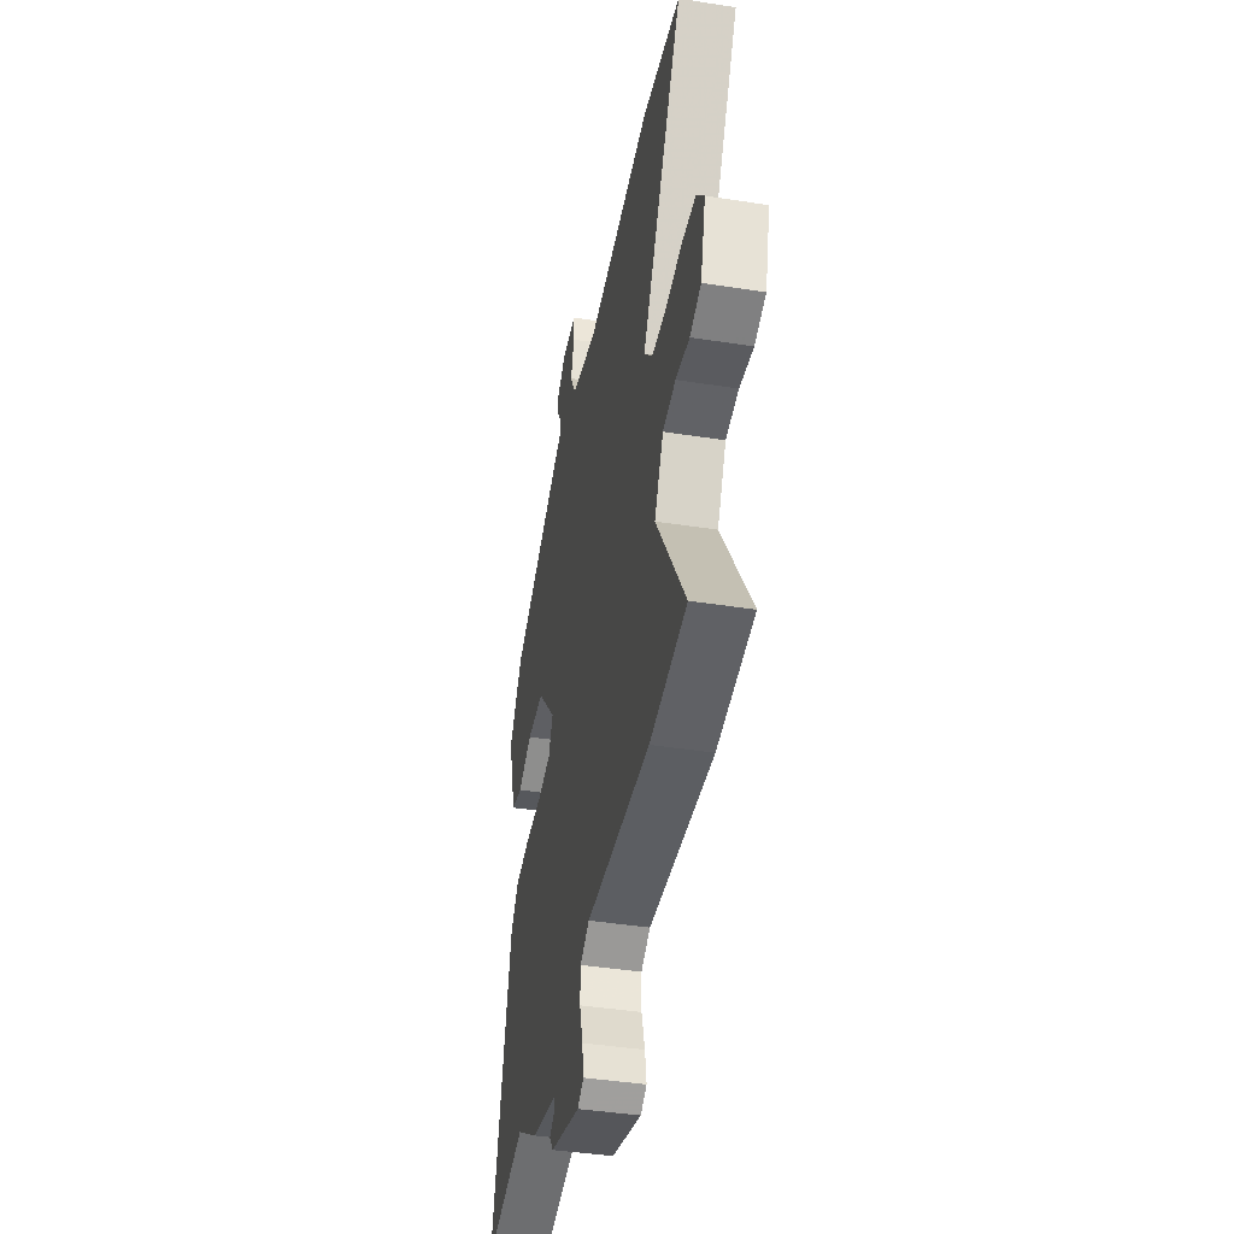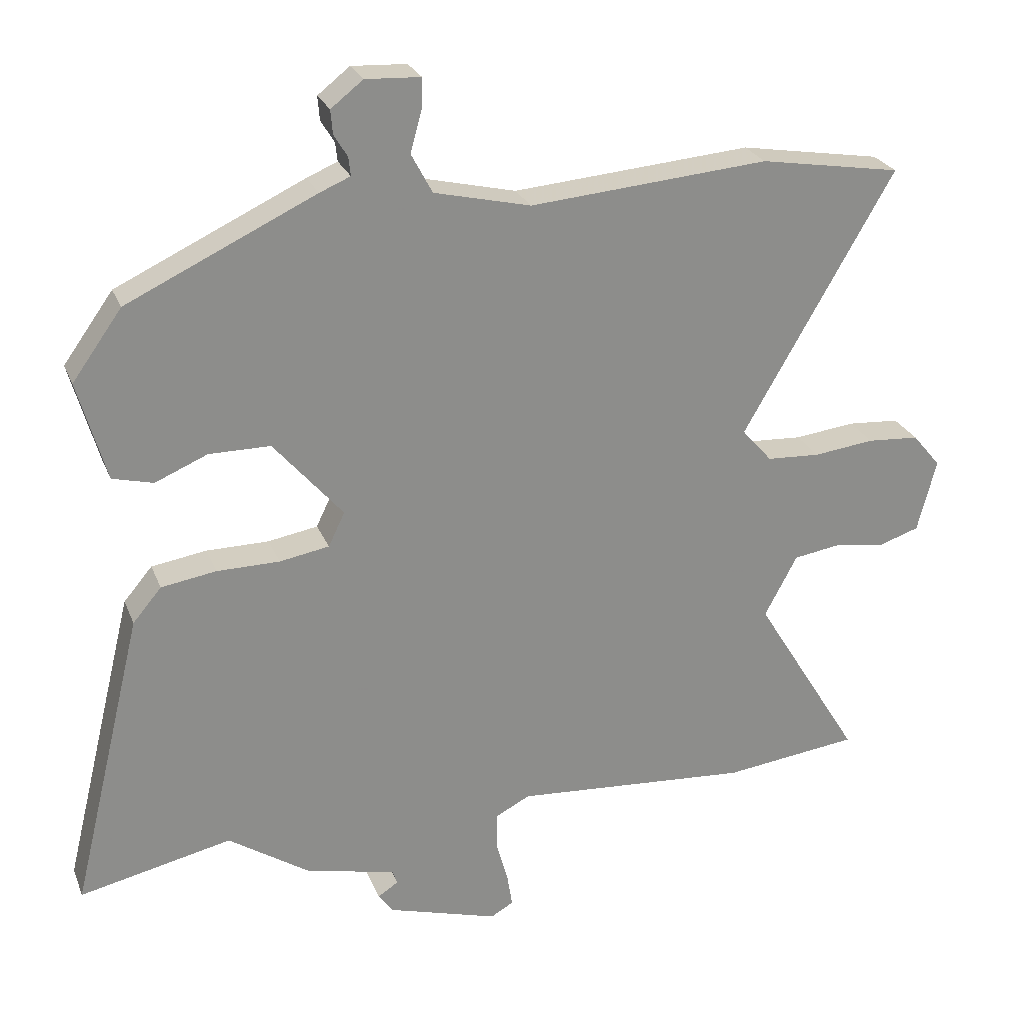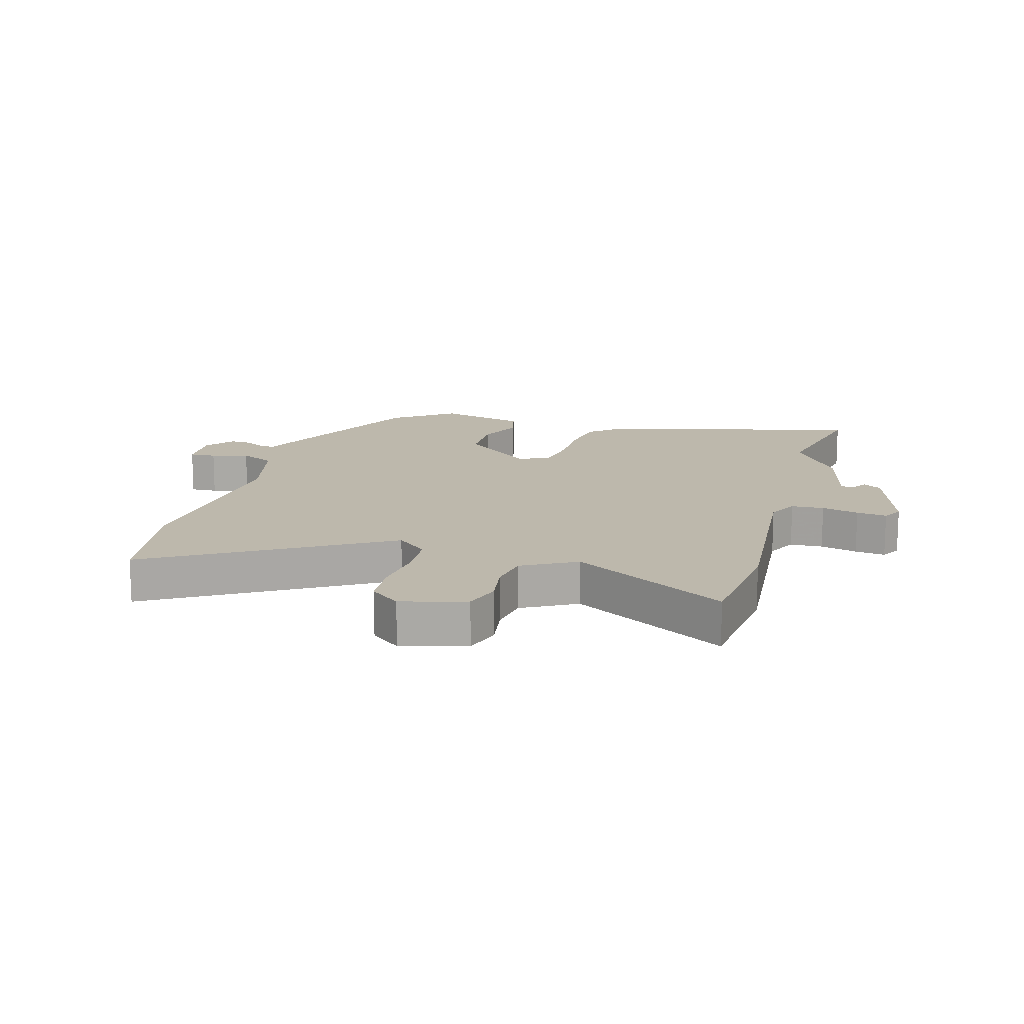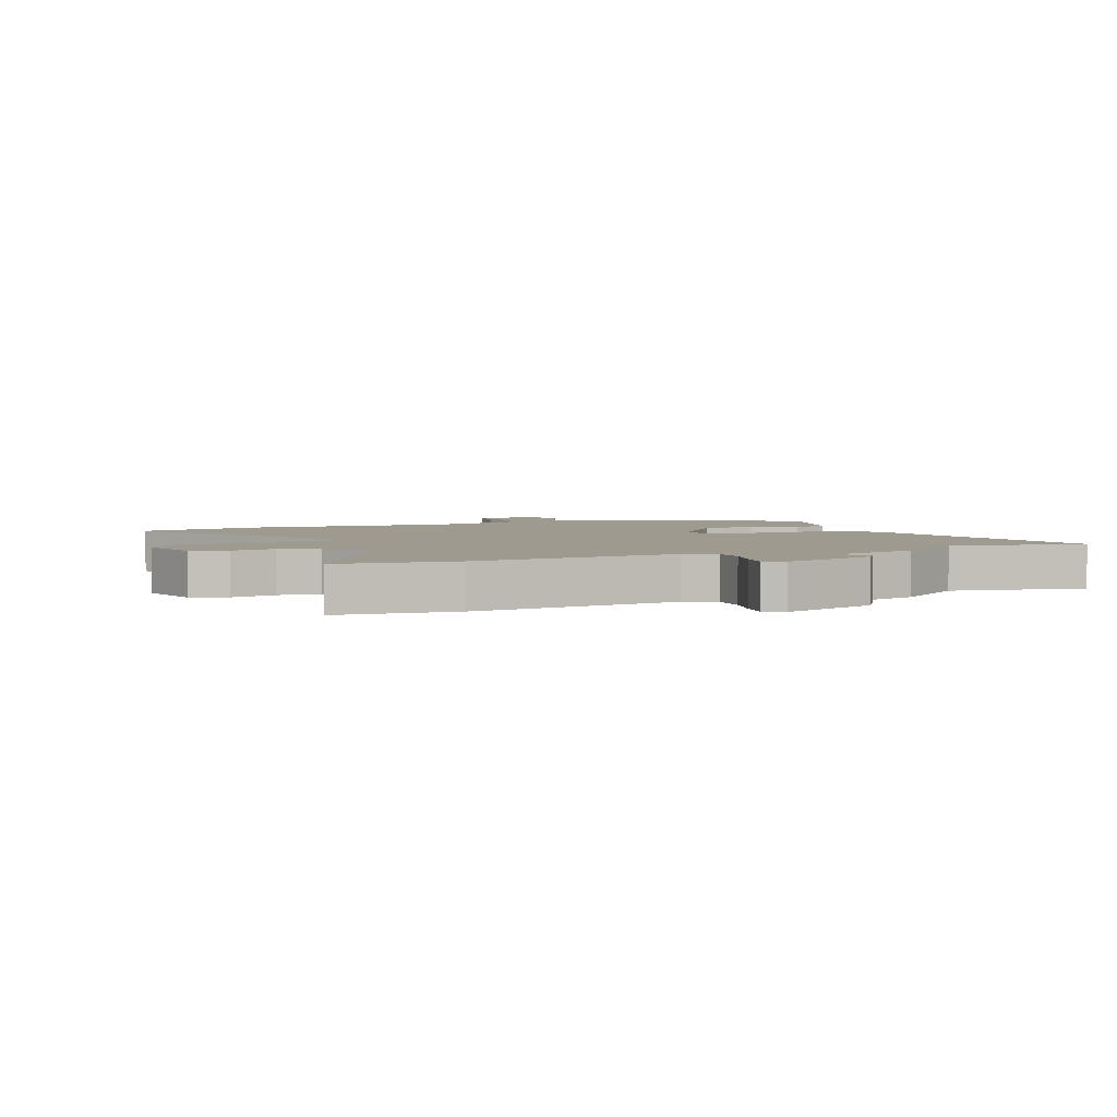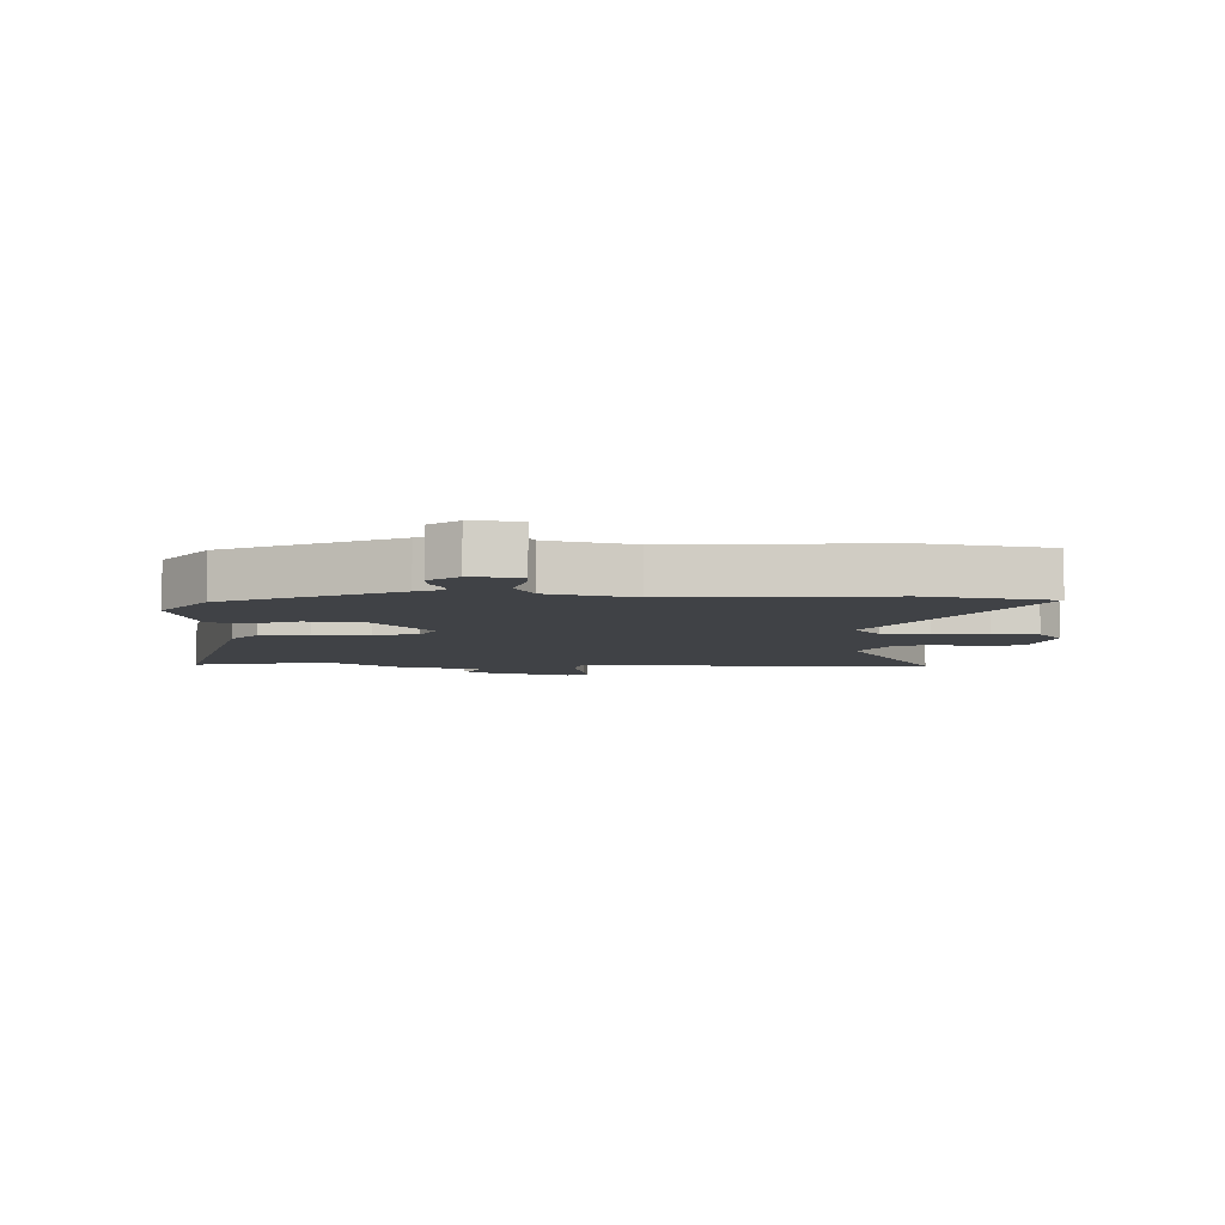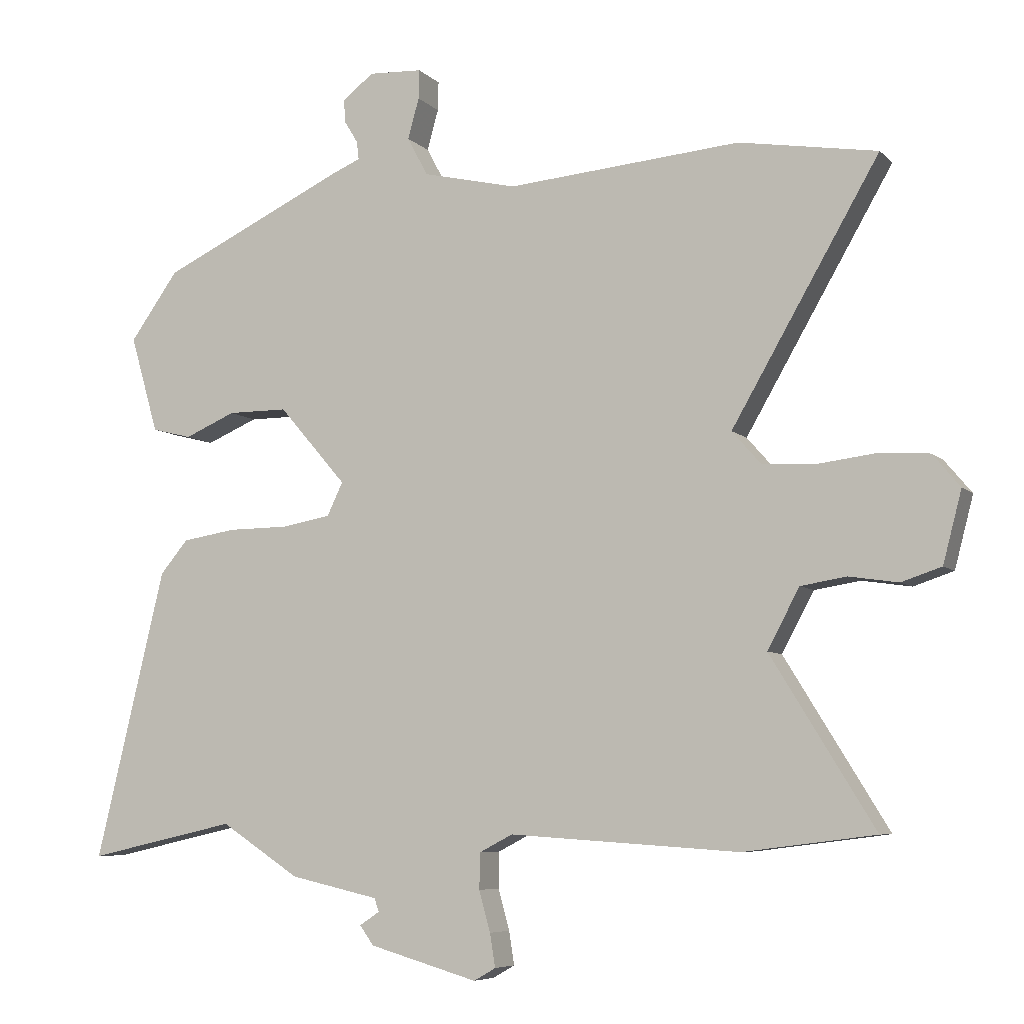
<metadata>
{"format":"obj","ext":"obj","renderer":"f3d","projection":"perspective","resolution":1024,"background":"white","views":[{"elev":-41.6,"azim":79.2,"up":"+Z"},{"elev":25.1,"azim":-18.3,"up":"+Z"},{"elev":14.7,"azim":104.8,"up":"+Y"},{"elev":3.7,"azim":156.1,"up":"+Y"},{"elev":-6.5,"azim":-2.9,"up":"+Y"},{"elev":-6.7,"azim":23.1,"up":"+Z"}]}
</metadata>
<code>
v -0.461 0.07 0.393
v -0.184 0.07 0.524
v -0.139 0.07 0.543
v -0.142 0.07 0.57
v -0.162 0.07 0.603
v -0.165 0.07 0.638
v -0.118 0.07 0.675
v -0.037 0.07 0.671
v -0.038 0.07 0.627
v -0.055 0.07 0.566
v -0.024 0.07 0.508
v 0.118 0.07 0.475
v 0.469 0.07 0.505
v 0.677 0.07 0.471
v 0.455 0.07 0.087
v 0.499 0.07 0.037
v 0.577 0.07 0.033
v 0.666 0.07 0.044
v 0.742 0.07 0.039
v 0.783 0.07 -0.01
v 0.755 0.07 -0.117
v 0.695 0.07 -0.137
v 0.621 0.07 -0.126
v 0.552 0.07 -0.137
v 0.504 0.07 -0.227
v 0.66 0.07 -0.48
v 0.462 0.07 -0.505
v 0.116 0.07 -0.482
v 0.066 0.07 -0.508
v 0.065 0.07 -0.562
v 0.082 0.07 -0.623
v 0.09 0.07 -0.673
v 0.057 0.07 -0.692
v -0.106 0.07 -0.645
v -0.127 0.07 -0.616
v -0.097 0.07 -0.596
v -0.104 0.07 -0.576
v -0.237 0.07 -0.546
v -0.356 0.07 -0.468
v -0.58 0.07 -0.518
v -0.475 0.07 -0.082
v -0.433 0.07 -0.032
v -0.352 0.07 -0.019
v -0.26 0.07 -0.018
v -0.187 0.07 -0.005
v -0.163 0.07 0.045
v -0.265 0.07 0.163
v -0.355 0.07 0.163
v -0.432 0.07 0.13
v -0.492 0.07 0.145
v -0.534 0.07 0.291
v -0.461 0 0.393
v -0.184 0 0.524
v -0.139 0 0.543
v -0.142 0 0.57
v -0.162 0 0.603
v -0.165 0 0.638
v -0.118 0 0.675
v -0.037 0 0.671
v -0.038 0 0.627
v -0.055 0 0.566
v -0.024 0 0.508
v 0.118 0 0.475
v 0.469 0 0.505
v 0.677 0 0.471
v 0.455 0 0.087
v 0.499 0 0.037
v 0.577 0 0.033
v 0.666 0 0.044
v 0.742 0 0.039
v 0.783 0 -0.01
v 0.755 0 -0.117
v 0.695 0 -0.137
v 0.621 0 -0.126
v 0.552 0 -0.137
v 0.504 0 -0.227
v 0.66 0 -0.48
v 0.462 0 -0.505
v 0.116 0 -0.482
v 0.066 0 -0.508
v 0.065 0 -0.562
v 0.082 0 -0.623
v 0.09 0 -0.673
v 0.057 0 -0.692
v -0.106 0 -0.645
v -0.127 0 -0.616
v -0.097 0 -0.596
v -0.104 0 -0.576
v -0.237 0 -0.546
v -0.356 0 -0.468
v -0.58 0 -0.518
v -0.475 0 -0.082
v -0.433 0 -0.032
v -0.352 0 -0.019
v -0.26 0 -0.018
v -0.187 0 -0.005
v -0.163 0 0.045
v -0.265 0 0.163
v -0.355 0 0.163
v -0.432 0 0.13
v -0.492 0 0.145
v -0.534 0 0.291
f 1 2 3
f 51 1 3
f 50 51 3
f 49 50 3
f 48 49 3
f 47 48 3
f 46 47 3
f 42 43 44
f 41 42 44
f 40 41 44
f 39 40 44
f 39 44 45
f 38 39 45
f 37 38 45
f 36 37 45 46
f 34 35 36
f 33 34 36
f 32 33 36
f 31 32 36
f 30 31 36
f 36 46 3
f 30 36 3
f 29 30 3
f 25 26 27 28
f 29 3 4
f 28 29 4
f 25 28 4
f 24 25 4
f 21 22 23
f 20 21 23
f 19 20 23
f 18 19 23
f 17 18 23
f 16 17 23 24
f 12 13 14 15
f 11 12 15
f 24 4 5
f 16 24 5
f 15 16 5
f 11 15 5
f 8 9 10
f 7 8 10
f 7 10 11
f 6 7 11
f 5 6 11
f 54 53 52
f 54 52 102
f 54 102 101
f 54 101 100
f 54 100 99
f 54 99 98
f 54 98 97
f 95 94 93
f 95 93 92
f 95 92 91
f 95 91 90
f 96 95 90
f 96 90 89
f 96 89 88
f 97 96 88 87
f 87 86 85
f 87 85 84
f 87 84 83
f 87 83 82
f 87 82 81
f 54 97 87
f 54 87 81
f 54 81 80
f 79 78 77 76
f 55 54 80
f 55 80 79
f 55 79 76
f 55 76 75
f 74 73 72
f 74 72 71
f 74 71 70
f 74 70 69
f 74 69 68
f 75 74 68 67
f 66 65 64 63
f 66 63 62
f 56 55 75
f 56 75 67
f 56 67 66
f 56 66 62
f 61 60 59
f 61 59 58
f 62 61 58
f 62 58 57
f 62 57 56
f 1 52 53 2
f 2 53 54 3
f 3 54 55 4
f 4 55 56 5
f 5 56 57 6
f 6 57 58 7
f 7 58 59 8
f 8 59 60 9
f 9 60 61 10
f 10 61 62 11
f 11 62 63 12
f 12 63 64 13
f 13 64 65 14
f 14 65 66 15
f 15 66 67 16
f 16 67 68 17
f 17 68 69 18
f 18 69 70 19
f 19 70 71 20
f 20 71 72 21
f 21 72 73 22
f 22 73 74 23
f 23 74 75 24
f 24 75 76 25
f 25 76 77 26
f 26 77 78 27
f 27 78 79 28
f 28 79 80 29
f 29 80 81 30
f 30 81 82 31
f 31 82 83 32
f 32 83 84 33
f 33 84 85 34
f 34 85 86 35
f 35 86 87 36
f 36 87 88 37
f 37 88 89 38
f 38 89 90 39
f 39 90 91 40
f 40 91 92 41
f 41 92 93 42
f 42 93 94 43
f 43 94 95 44
f 44 95 96 45
f 45 96 97 46
f 46 97 98 47
f 47 98 99 48
f 48 99 100 49
f 49 100 101 50
f 50 101 102 51
f 51 102 52 1

</code>
